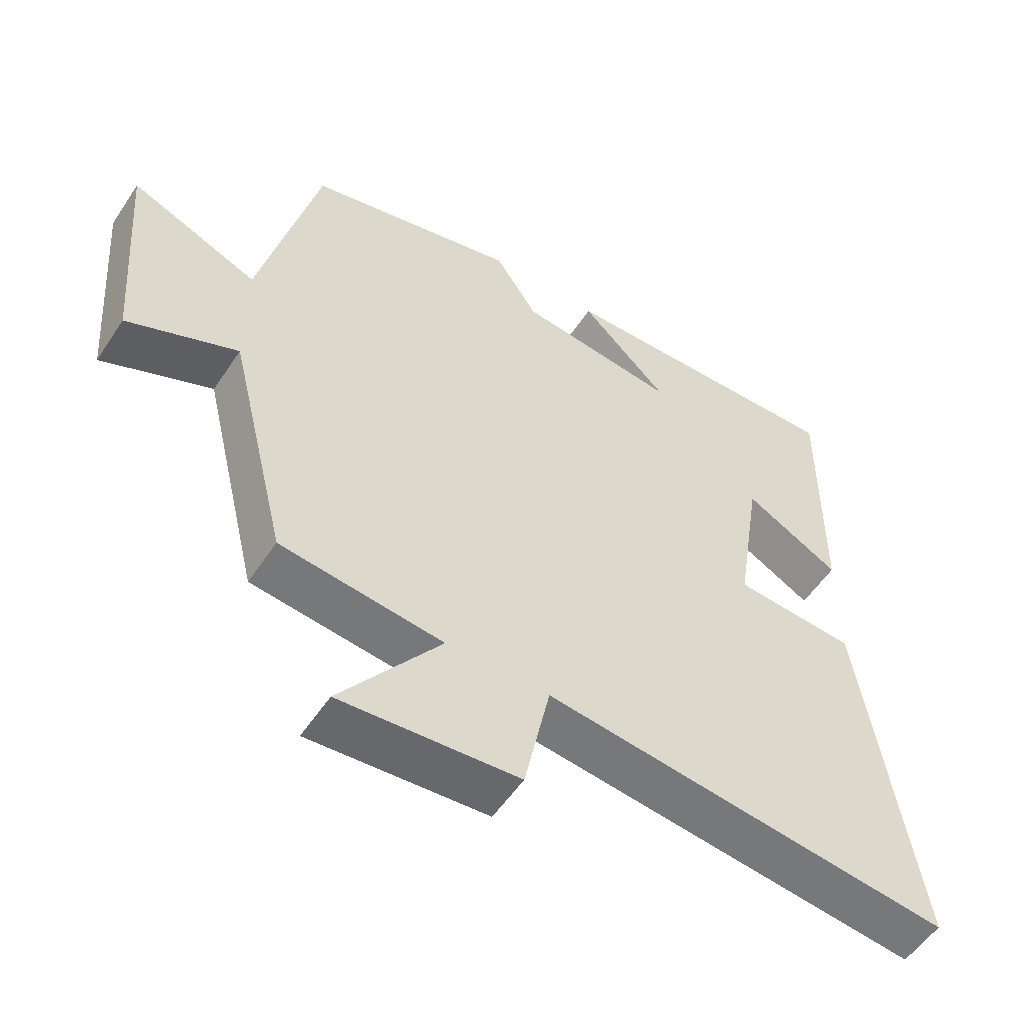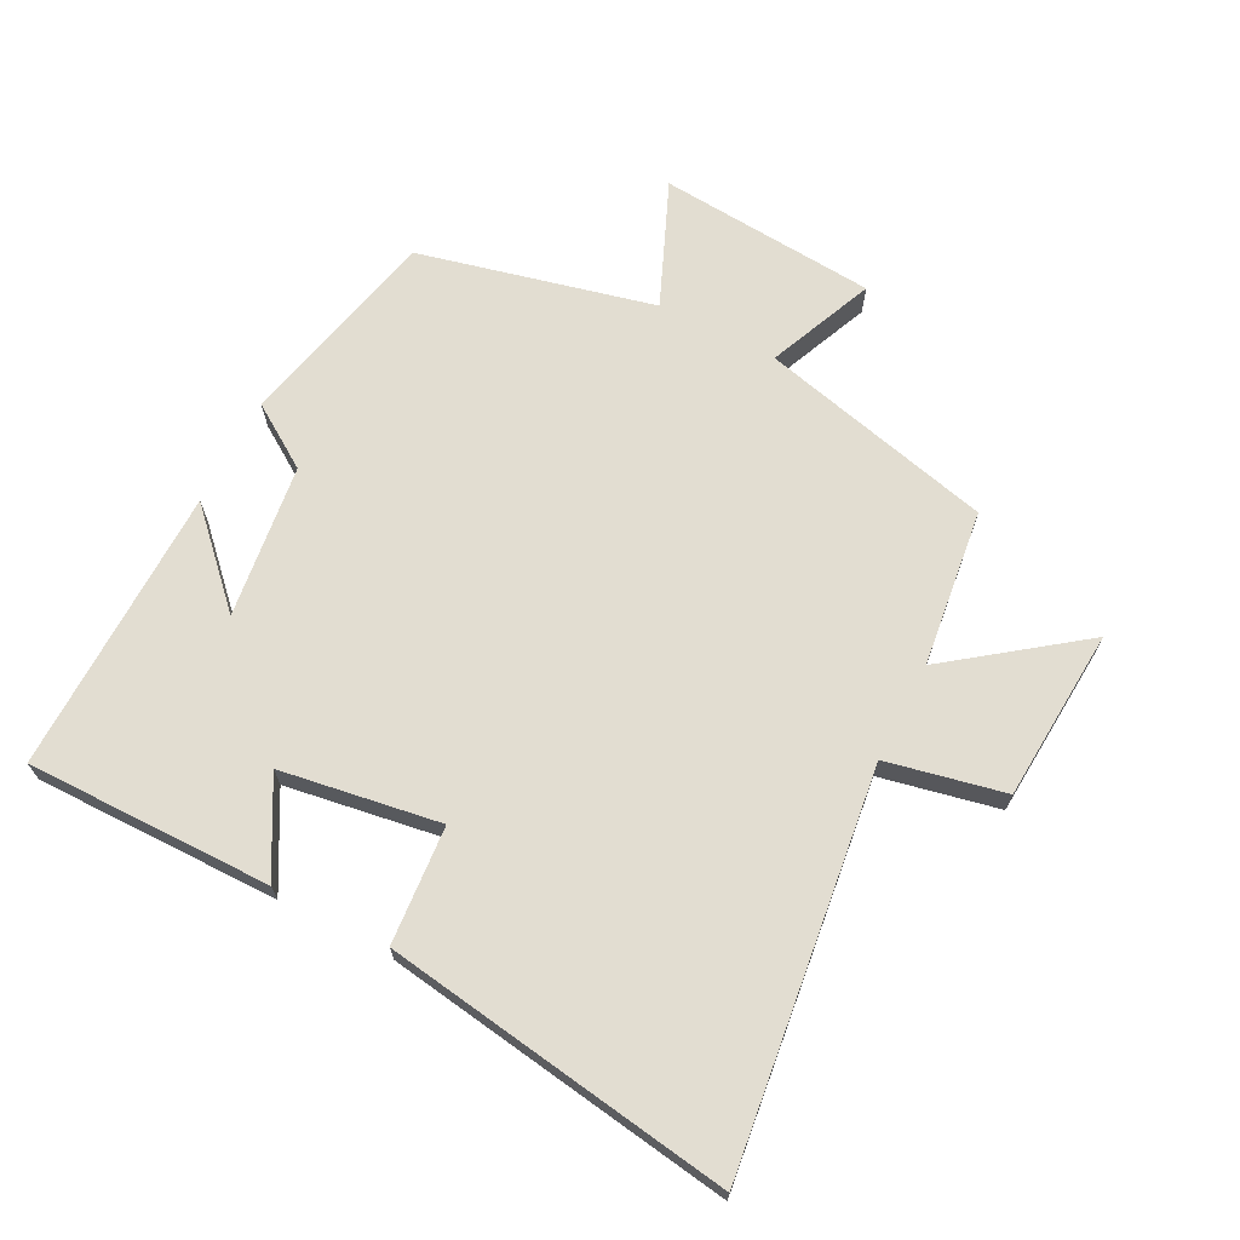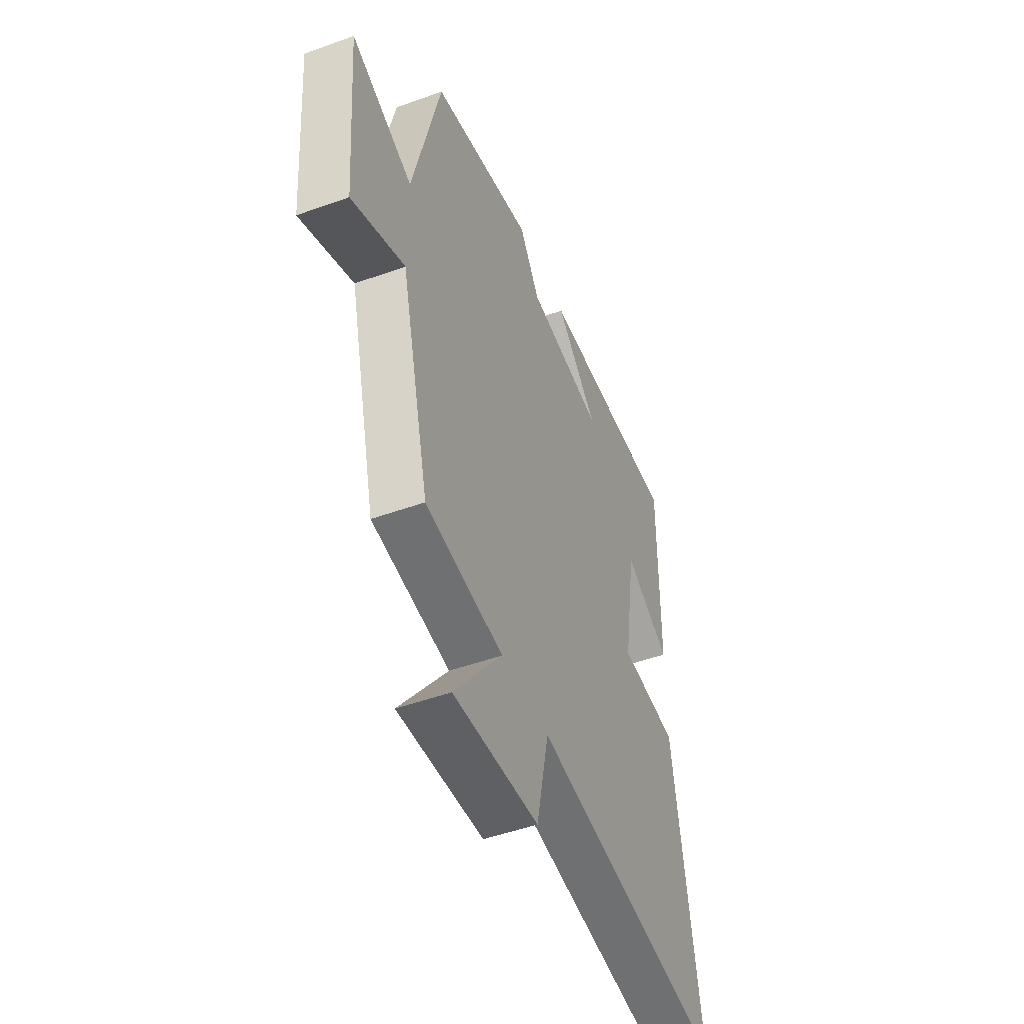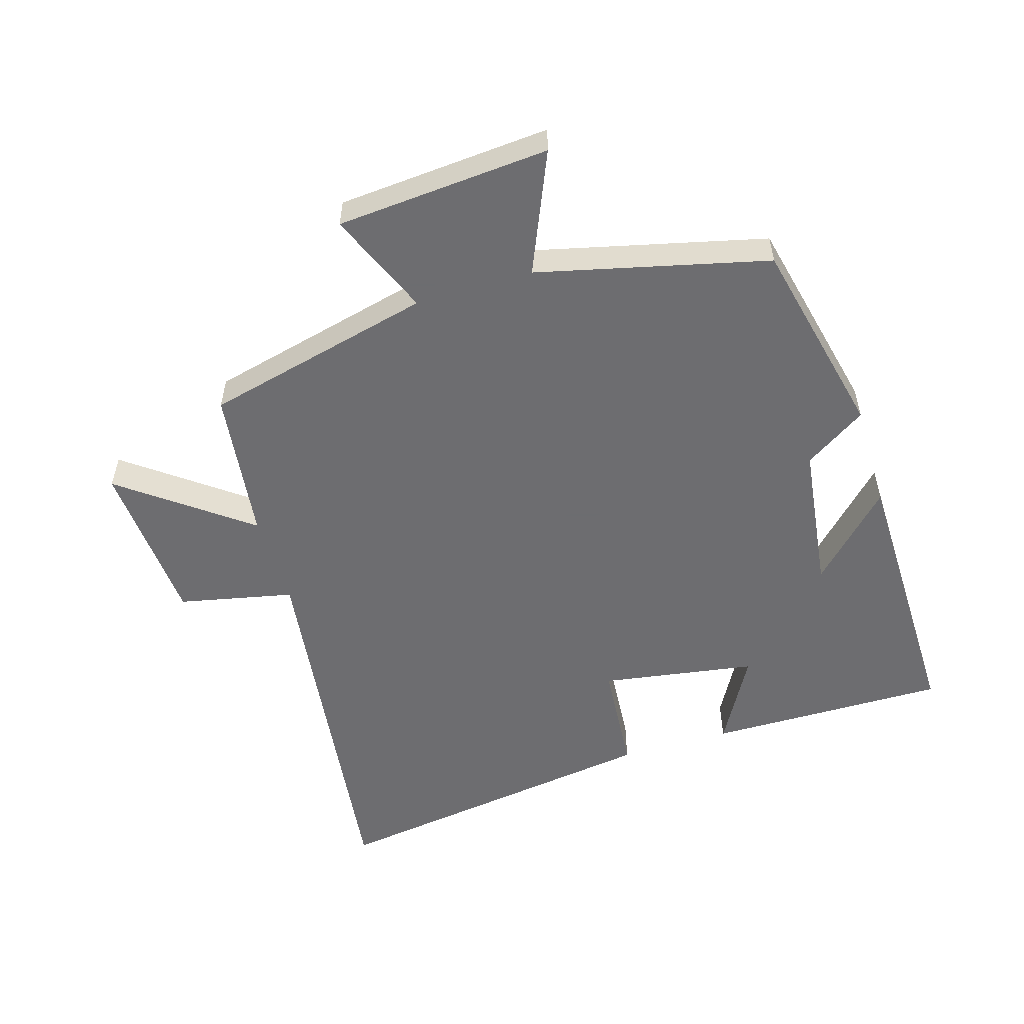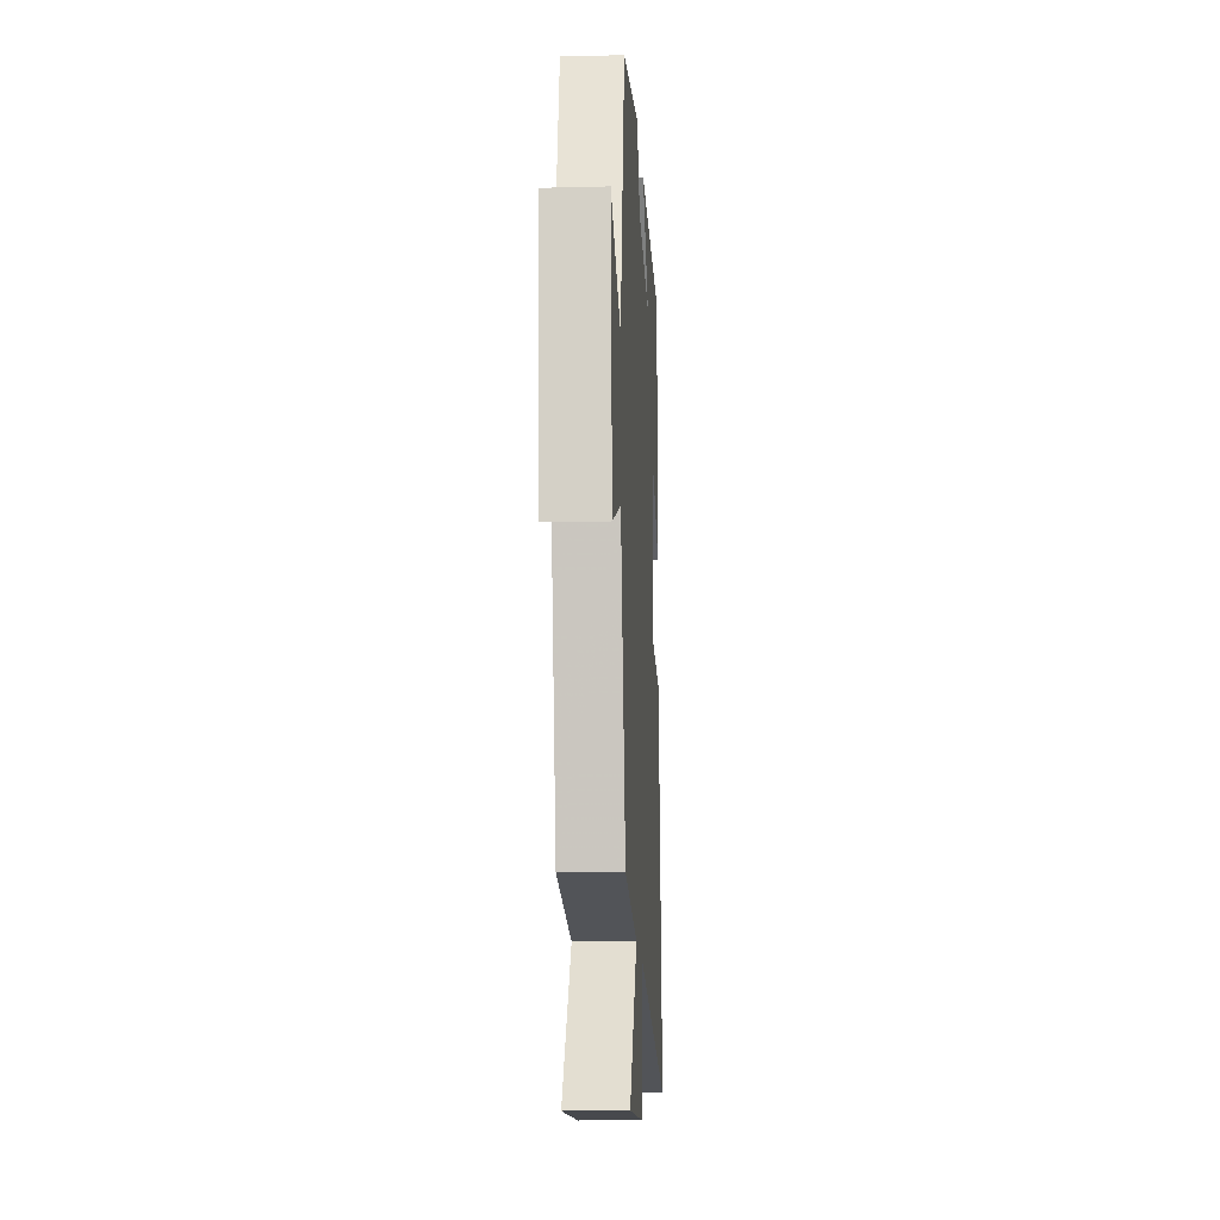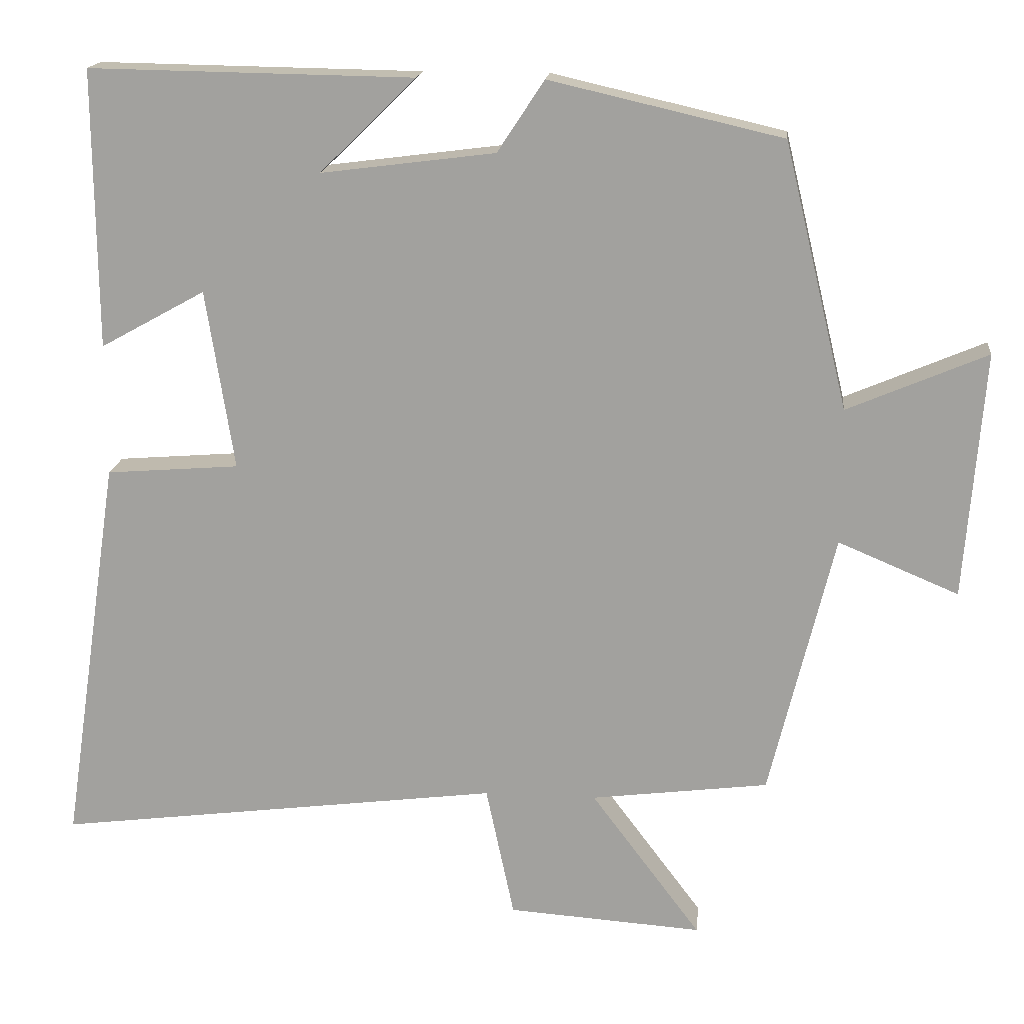
<metadata>
{"format":"obj","ext":"obj","renderer":"f3d","projection":"perspective","resolution":1024,"background":"white","views":[{"elev":-54.3,"azim":-32.9,"up":"+Z"},{"elev":68.4,"azim":117.3,"up":"+Y"},{"elev":-48.6,"azim":-68.1,"up":"+Z"},{"elev":-54.1,"azim":-73.2,"up":"+Y"},{"elev":-15.9,"azim":-86.9,"up":"+Z"},{"elev":16.9,"azim":-174.0,"up":"+Z"}]}
</metadata>
<code>
v 0.579 0.07 -0.576
v -0.022 0.07 -0.5
v -0.06 0.07 -0.679
v -0.322 0.07 -0.697
v -0.174 0.07 -0.5
v -0.413 0.07 -0.47
v -0.5 0.07 -0.113
v -0.662 0.07 -0.181
v -0.688 0.07 0.151
v -0.5 0.07 0.071
v -0.414 0.07 0.428
v -0.101 0.07 0.5
v -0.038 0.07 0.404
v 0.196 0.07 0.374
v 0.067 0.07 0.5
v 0.503 0.07 0.507
v 0.5 0.07 0.133
v 0.359 0.07 0.211
v 0.321 0.07 -0.031
v 0.5 0.07 -0.045
v 0.579 0 -0.576
v -0.022 0 -0.5
v -0.06 0 -0.679
v -0.322 0 -0.697
v -0.174 0 -0.5
v -0.413 0 -0.47
v -0.5 0 -0.113
v -0.662 0 -0.181
v -0.688 0 0.151
v -0.5 0 0.071
v -0.414 0 0.428
v -0.101 0 0.5
v -0.038 0 0.404
v 0.196 0 0.374
v 0.067 0 0.5
v 0.503 0 0.507
v 0.5 0 0.133
v 0.359 0 0.211
v 0.321 0 -0.031
v 0.5 0 -0.045
f 19 20 1 2
f 18 19 2
f 16 17 18
f 16 18 2
f 14 15 16
f 14 16 2
f 13 14 2
f 13 2 3
f 12 13 3
f 11 12 3
f 10 11 3
f 7 8 9 10
f 5 6 7 10
f 5 10 3
f 3 4 5
f 22 21 40 39
f 22 39 38
f 38 37 36
f 22 38 36
f 36 35 34
f 22 36 34
f 22 34 33
f 23 22 33
f 23 33 32
f 23 32 31
f 23 31 30
f 30 29 28 27
f 30 27 26 25
f 23 30 25
f 25 24 23
f 1 21 22 2
f 2 22 23 3
f 3 23 24 4
f 4 24 25 5
f 5 25 26 6
f 6 26 27 7
f 7 27 28 8
f 8 28 29 9
f 9 29 30 10
f 10 30 31 11
f 11 31 32 12
f 12 32 33 13
f 13 33 34 14
f 14 34 35 15
f 15 35 36 16
f 16 36 37 17
f 17 37 38 18
f 18 38 39 19
f 19 39 40 20
f 20 40 21 1

</code>
